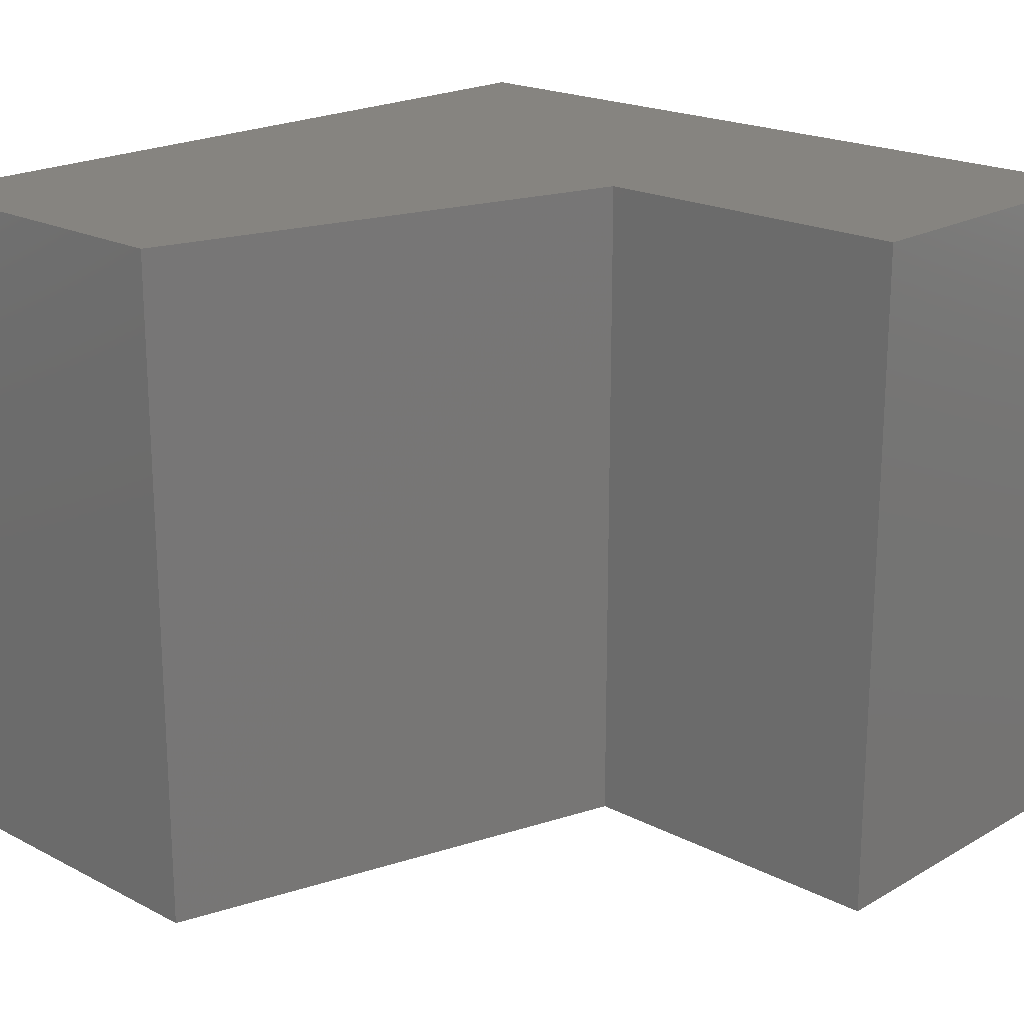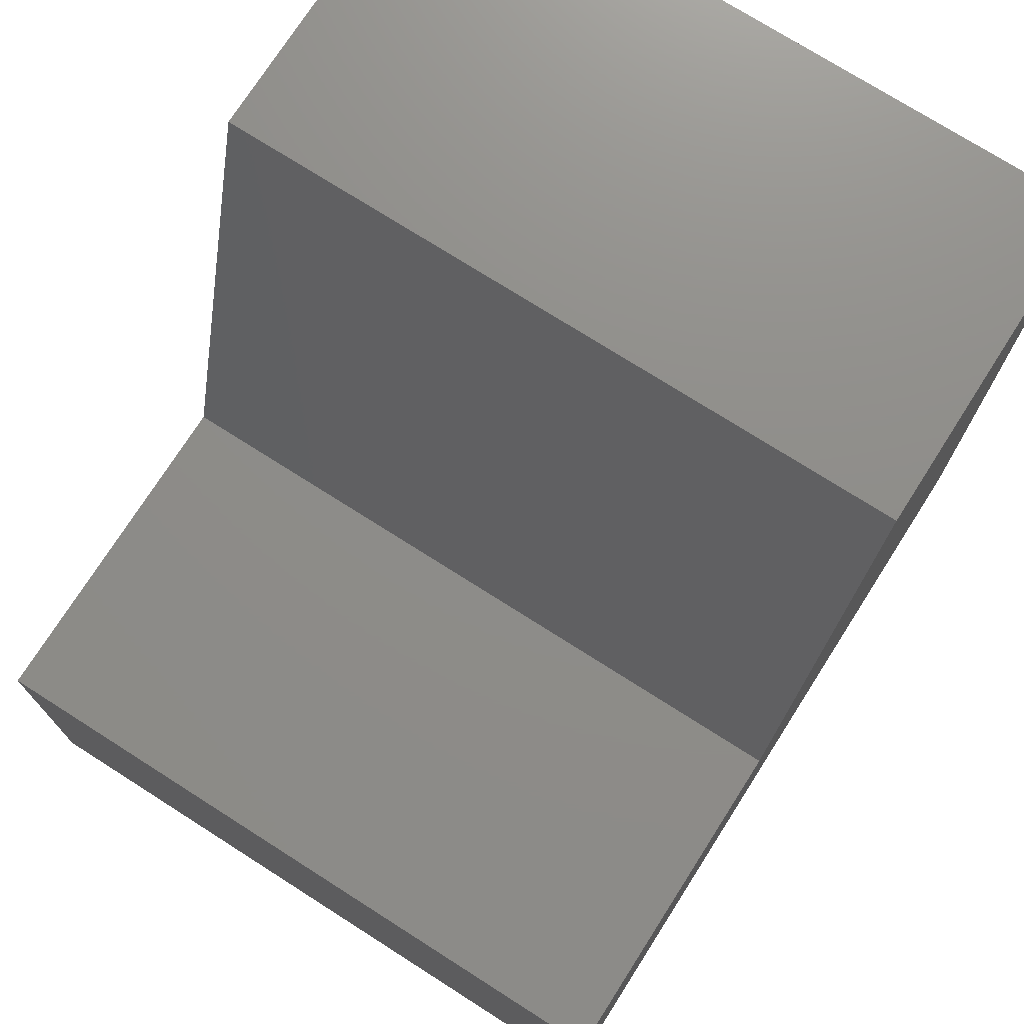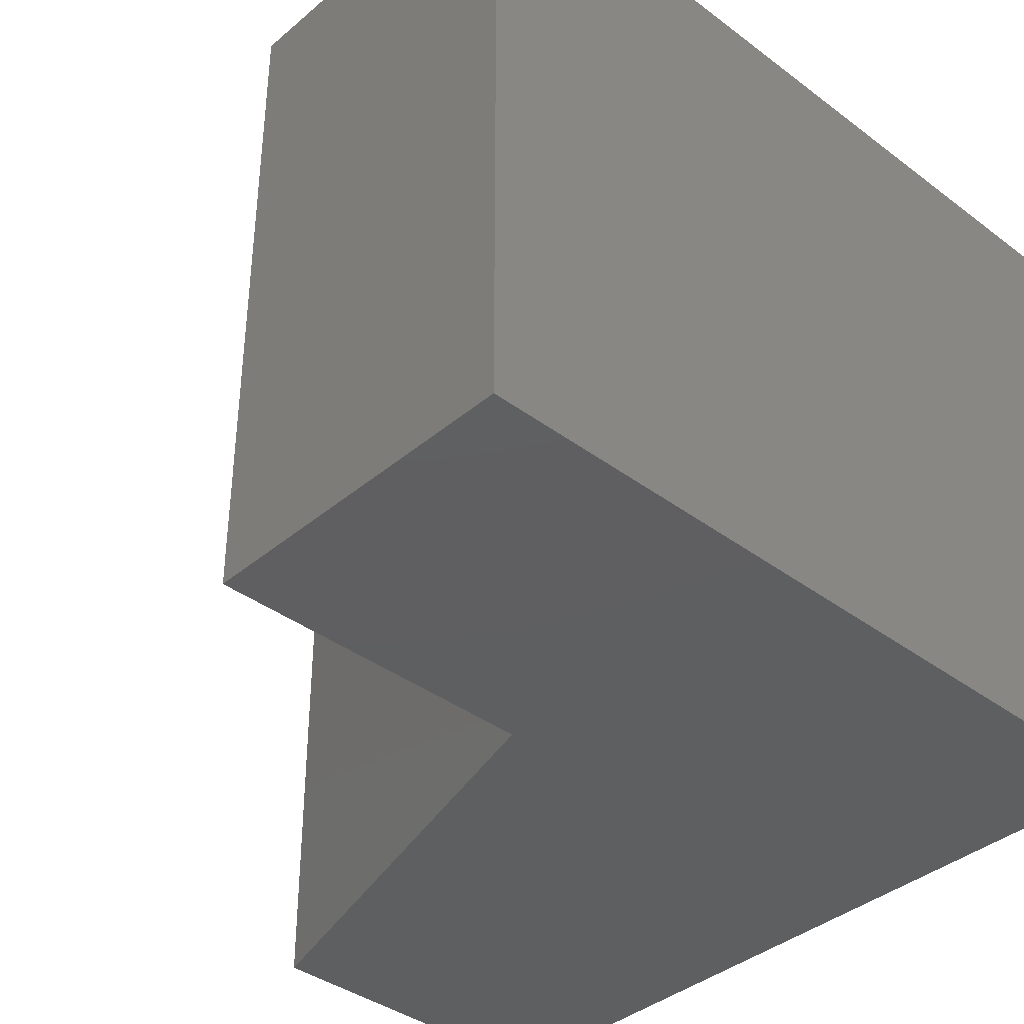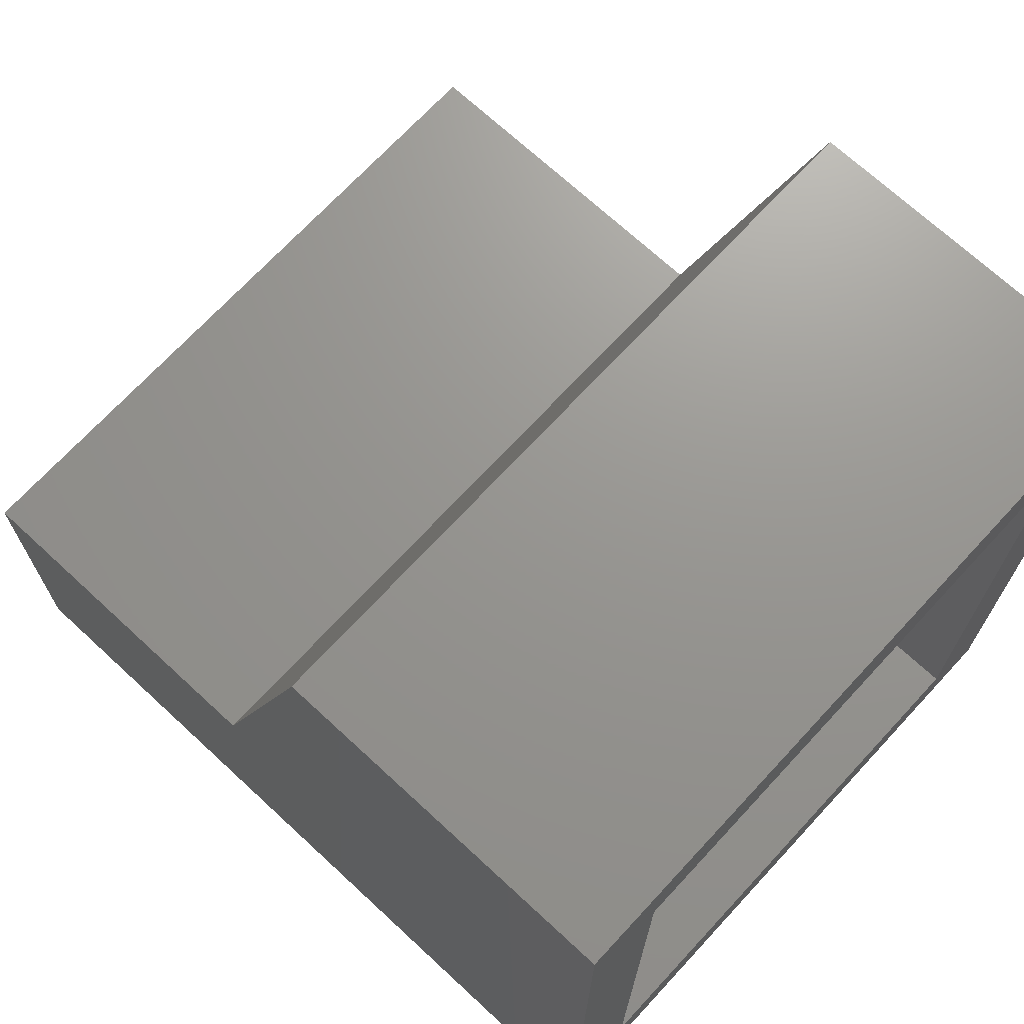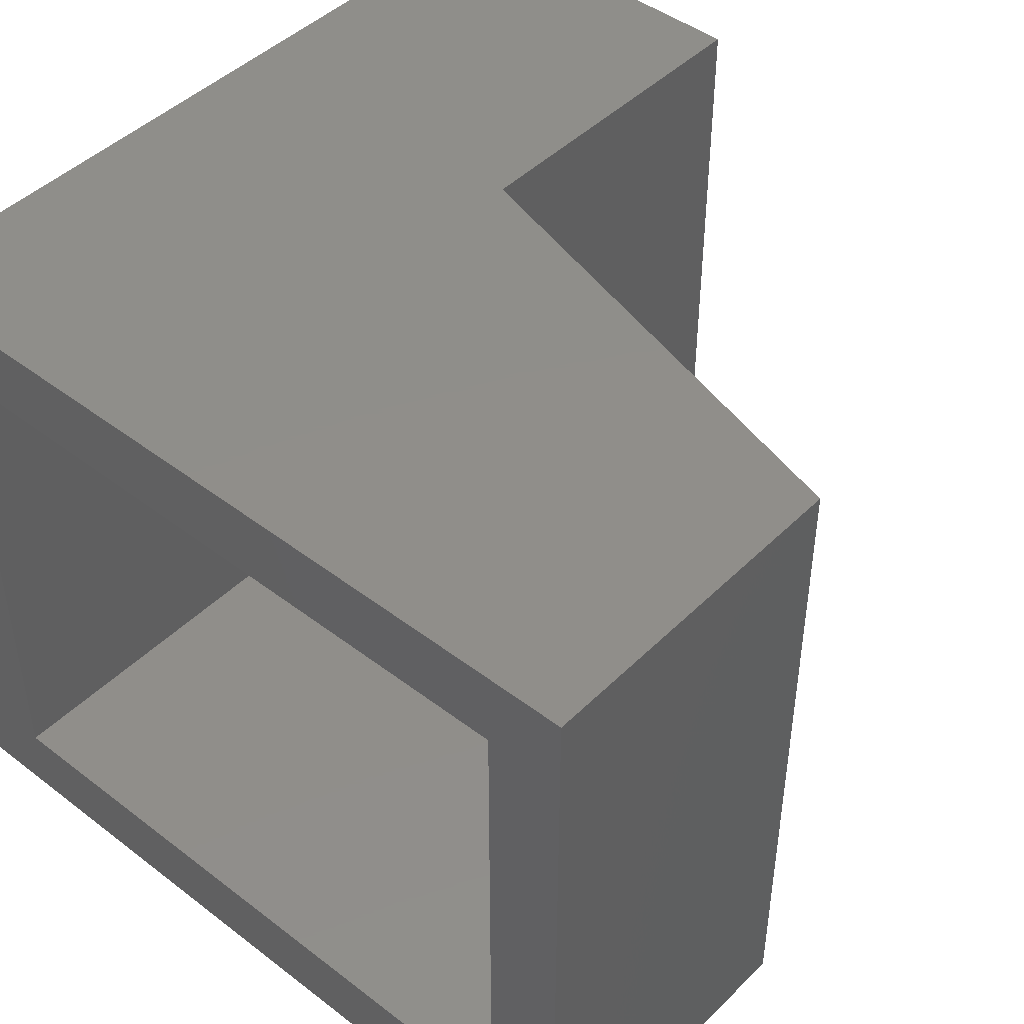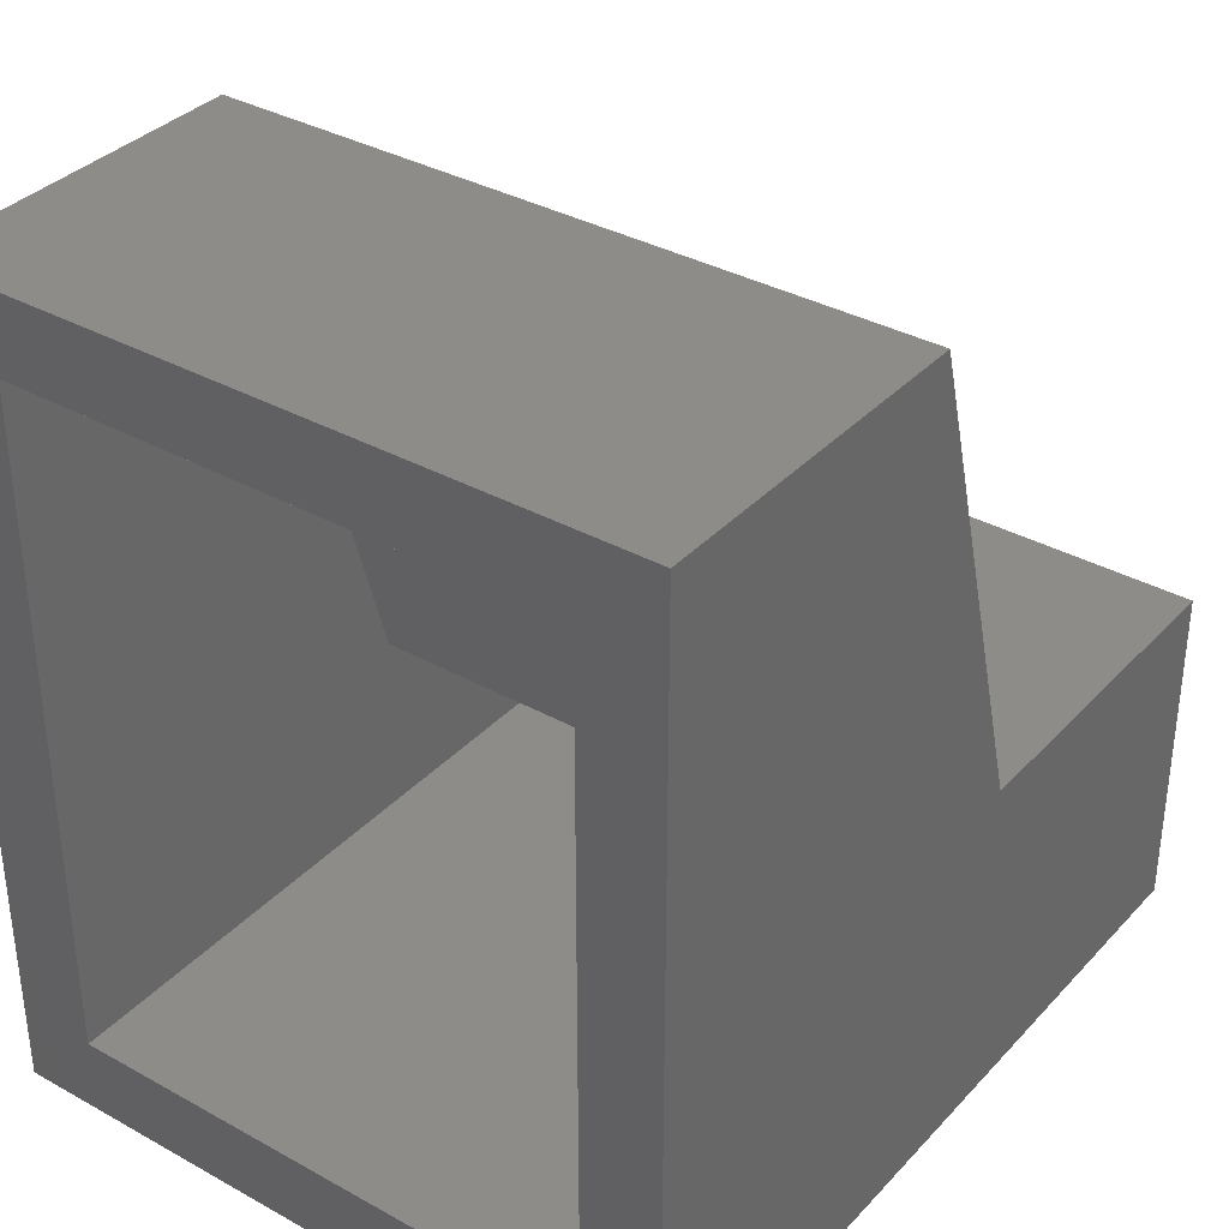
<metadata>
{"format":"stl","ext":"stl","renderer":"f3d","projection":"perspective","resolution":1024,"background":"white","views":[{"elev":20.0,"azim":43.5,"up":"+Y"},{"elev":74.0,"azim":122.5,"up":"+Z"},{"elev":-38.5,"azim":136.7,"up":"+Y"},{"elev":70.5,"azim":-137.2,"up":"+Z"},{"elev":45.2,"azim":-48.5,"up":"+Y"},{"elev":35.3,"azim":-53.7,"up":"+Z"}]}
</metadata>
<code>
# stl→obj: 24 verts, 44 faces
v 0 -0.625 0
v 4.305e-18 -0.5547 0.07031
v 0 0 0
v 4.305e-18 -0.07031 0.07031
v 4.592e-17 0 0.75
v 4.162e-17 -0.07031 0.6797
v 4.592e-17 -0.625 0.75
v 4.162e-17 -0.5547 0.6797
v 0.6718 -0.5547 0.07031
v 0.6718 -0.07031 0.07031
v 0.2549 -0.07031 0.6797
v 0.2549 -0.5547 0.6797
v 0.6718 -0.07031 0.2376
v 0.3812 -0.07031 0.2376
v 0.6718 -0.5547 0.2376
v 0.3812 -0.5547 0.2376
v 0.7421 -0.625 -4.544e-17
v 0.7421 -0.625 0.3079
v 0.4342 -0.625 0.3079
v 0.3079 -0.625 0.75
v 0.3079 0 0.75
v 0.4342 0 0.3079
v 0.7421 0 0.3079
v 0.7421 0 -4.544e-17
f 1 2 3
f 3 2 4
f 3 4 5
f 5 4 6
f 5 6 7
f 7 6 8
f 7 8 1
f 1 8 2
f 2 9 4
f 4 9 10
f 11 12 6
f 6 12 8
f 10 13 4
f 4 13 14
f 4 14 6
f 6 14 11
f 9 2 15
f 15 2 16
f 2 8 16
f 16 8 12
f 10 9 13
f 13 9 15
f 13 15 14
f 14 15 16
f 14 16 11
f 11 16 12
f 1 17 18
f 1 18 19
f 1 19 20
f 1 20 7
f 3 5 21
f 3 21 22
f 3 22 23
f 3 23 24
f 21 5 20
f 20 5 7
f 22 21 19
f 19 21 20
f 23 22 18
f 18 22 19
f 24 23 17
f 17 23 18
f 1 3 17
f 17 3 24

</code>
